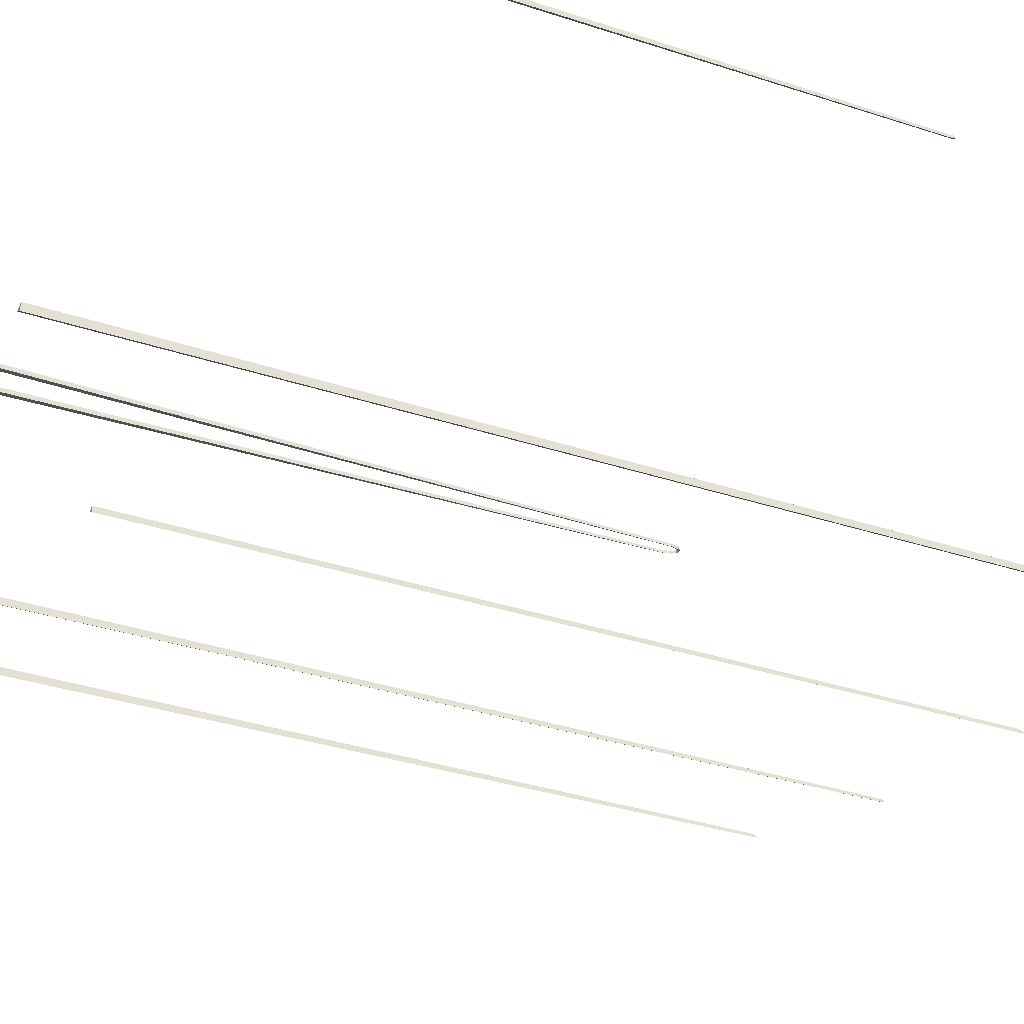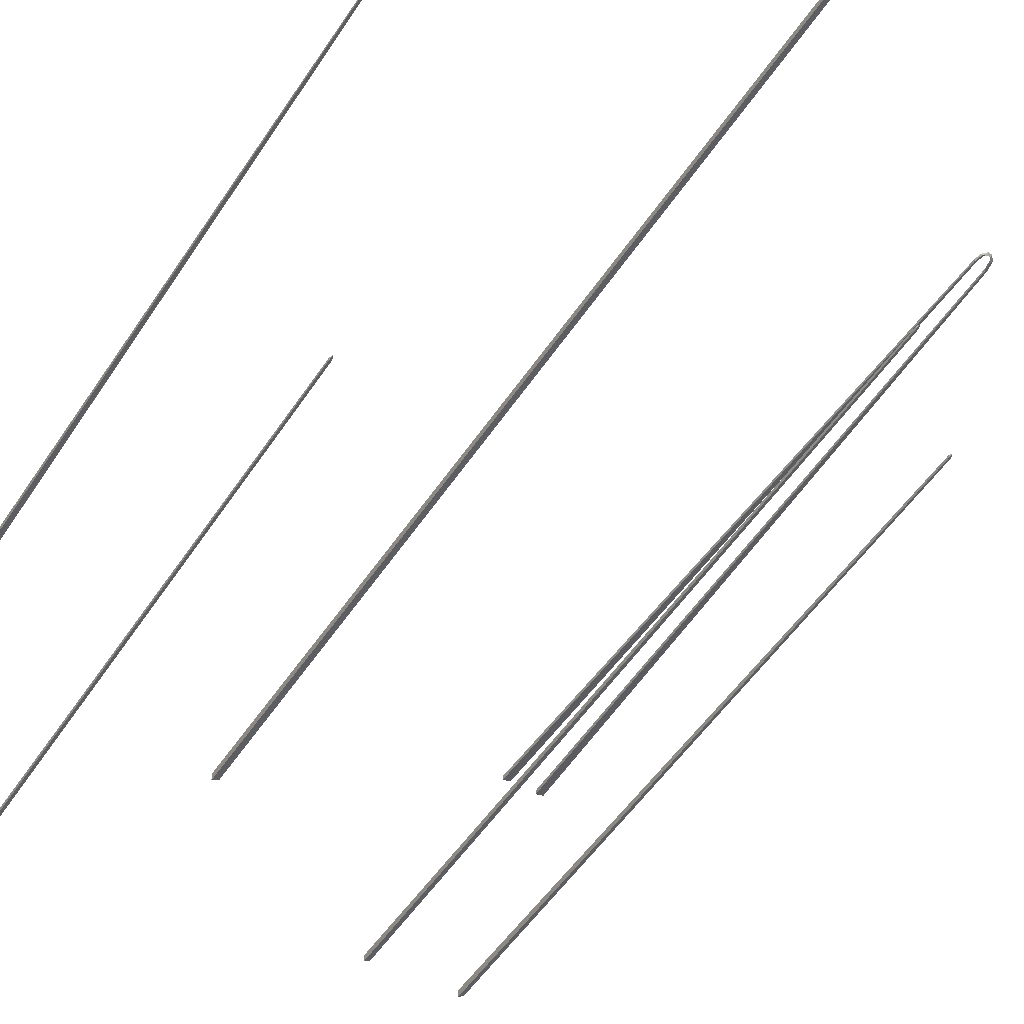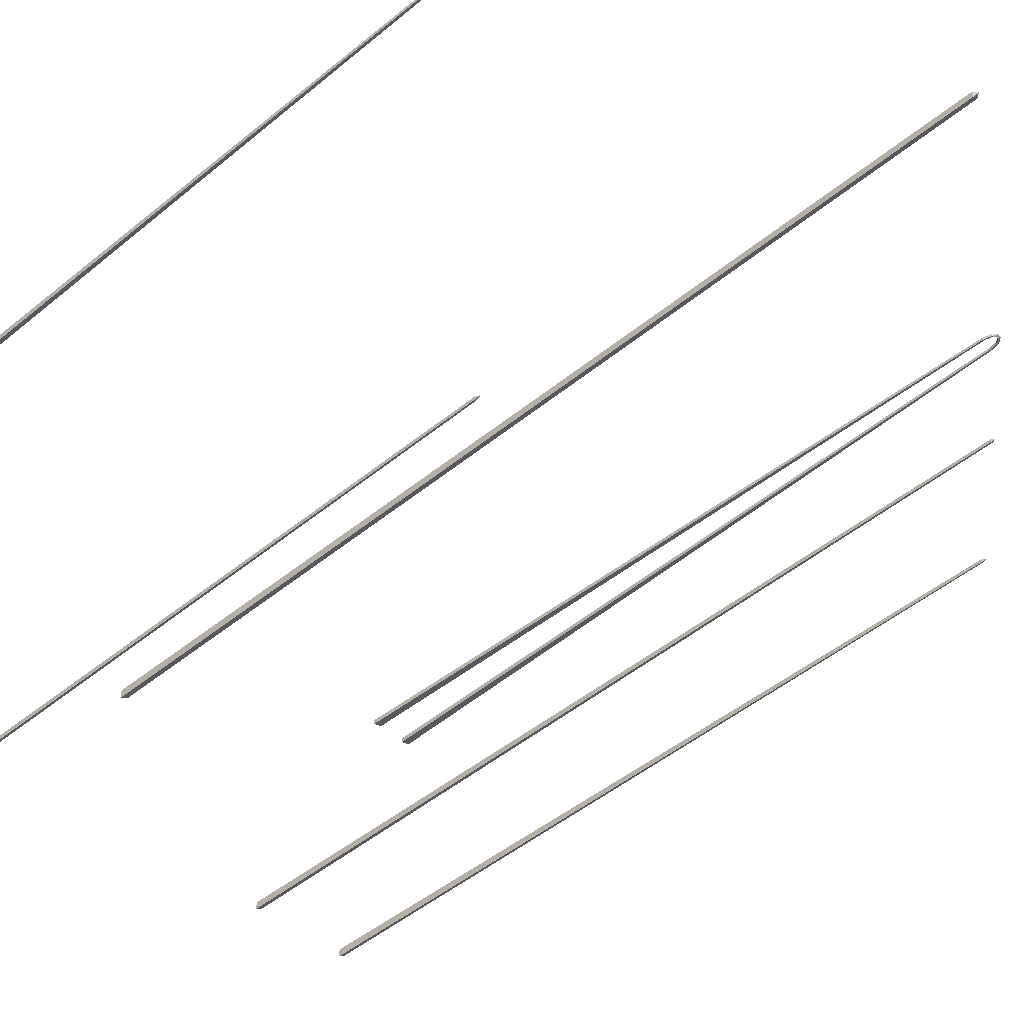
<metadata>
{"format":"obj","ext":"obj","renderer":"f3d","projection":"perspective","resolution":1024,"background":"white","views":[{"elev":-32.4,"azim":-115.1,"up":"+Z"},{"elev":-49.6,"azim":-31.6,"up":"+Z"},{"elev":-44.8,"azim":-45.8,"up":"+Z"}]}
</metadata>
<code>
o NW_NATURE_LIANA_01_87P
v 5.43 2.299 2.981
v 5.06 14.64 2.965
v 5.206 14.64 3.005
v 5.532 2.379 2.981
v 5.682 14.64 3.046
v 5.828 14.64 3.005
v 0.01763 -1.311 0.3566
v -0.02424 14.61 0.284
v 0.1014 14.61 0.3566
v -3.67 2.683 4.494
v -3.708 16.06 4.429
v -3.594 16.06 4.494
v 3.869 2.009 -2.666
v 3.837 13.85 -2.728
v 3.837 13.85 -2.603
v 2.435 0.7057 -2.48
v 2.401 14.08 -2.422
v 2.502 14.08 -2.48
v -0.02424 14.61 0.4291
v -0.01351 -1.234 0.4105
v -3.708 16.06 4.56
v 2.401 14.08 -2.539
v -4.277 2.95 -5.167
v -4.298 14.7 -5.208
v -4.29 3.032 -5.142
v -4.298 14.7 -5.127
v 3.933 13.85 -2.666
v 3.856 2.074 -2.64
v 2.421 0.7704 -2.456
v -3.684 2.747 4.518
v -4.235 14.7 -5.167
v 5.682 14.64 2.965
v 5.06 14.64 3.046
v 5.532 2.379 3.029
v 5.597 2.523 3.005
v 5.484 2.267 3.005
v 5.361 2.334 3.029
v 5.415 2.261 3.005
v 5.43 2.299 3.029
v 5.361 2.334 2.981
v 5.397 2.356 3.005
v 5.331 2.467 3.029
v 5.556 2.523 3.029
v 5.373 2.467 3.005
v 5.474 2.307 2.981
v 5.474 2.307 3.029
v -0.01351 -1.234 0.3026
v 0.07989 -1.234 0.3566
v 5.56 2.349 3.005
v 5.331 2.467 2.981
v 5.556 2.523 2.981
v 3.856 2.074 -2.691
v 3.895 2.074 -2.666
v 2.421 0.7704 -2.504
v 2.463 0.7704 -2.48
v -3.684 2.747 4.47
v -3.642 2.747 4.494
v -4.29 3.032 -5.193
v -4.251 3.032 -5.167
f 3 33 42
f 2 3 44
f 6 5 43
f 32 6 35
f 9 19 20
f 8 9 48
f 12 21 30
f 11 12 57
f 15 14 52
f 14 27 53
f 18 17 29
f 22 18 55
f 19 8 47
f 9 20 48
f 19 47 20
f 21 11 56
f 17 22 54
f 31 25 59
f 26 58 25
f 26 24 58
f 24 31 59
f 27 15 28
f 27 28 53
f 15 52 28
f 18 29 55
f 17 54 29
f 12 30 57
f 21 56 30
f 31 26 25
f 5 32 51
f 33 2 50
f 34 49 35
f 34 4 45
f 5 51 43
f 6 43 35
f 32 35 51
f 51 35 49
f 36 45 4
f 49 34 46
f 3 42 44
f 45 46 34
f 2 44 50
f 45 36 38
f 39 38 36
f 33 50 42
f 38 39 37
f 41 37 39
f 37 40 38
f 1 38 40
f 39 1 41
f 40 41 1
f 44 42 37
f 40 37 42
f 35 43 34
f 4 34 43
f 37 41 44
f 50 44 41
f 46 45 1
f 38 1 45
f 36 46 39
f 1 39 46
f 8 48 47
f 7 20 47
f 7 48 20
f 7 47 48
f 46 36 49
f 4 49 36
f 42 50 40
f 41 40 50
f 43 51 4
f 49 4 51
f 14 53 52
f 13 28 52
f 13 53 28
f 13 52 53
f 22 55 54
f 16 29 54
f 16 55 29
f 16 54 55
f 11 57 56
f 10 30 56
f 10 57 30
f 10 56 57
f 24 59 58
f 23 25 58
f 23 59 25
f 23 58 59

</code>
